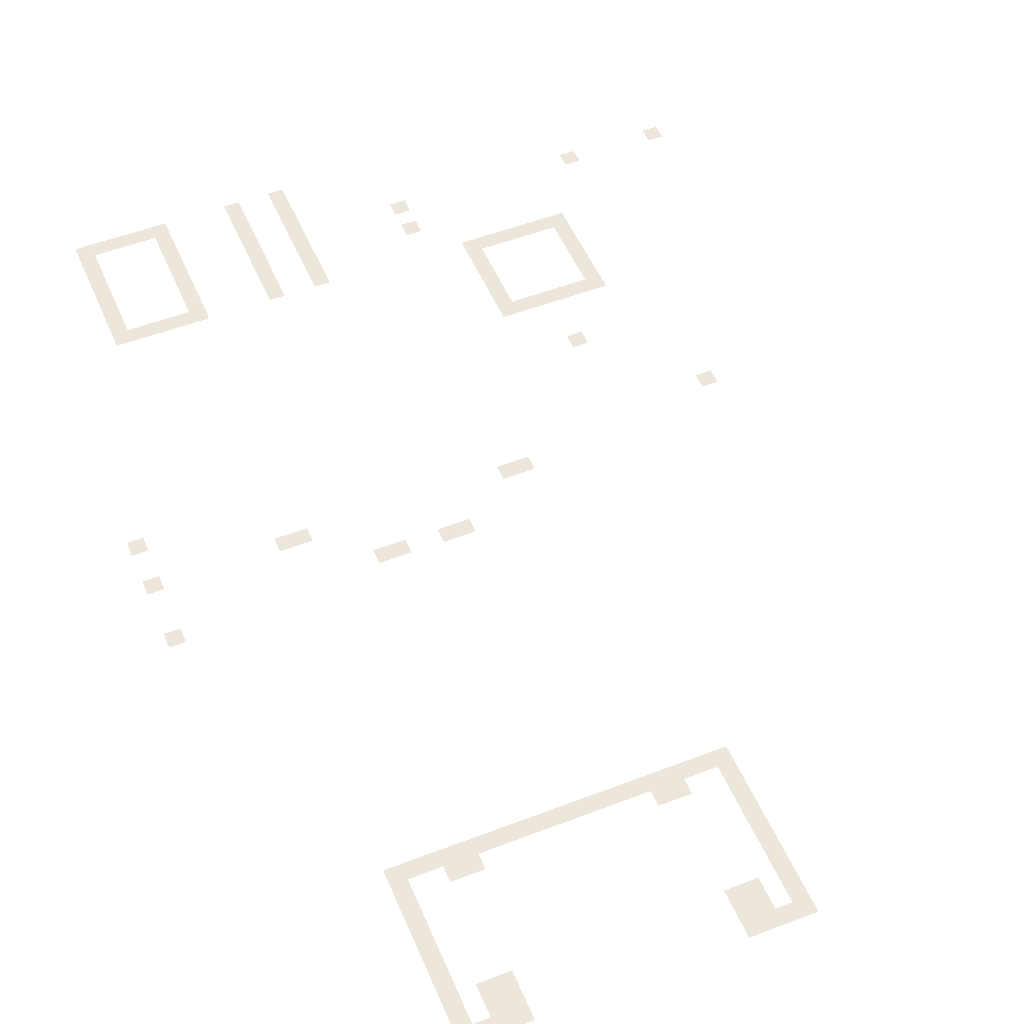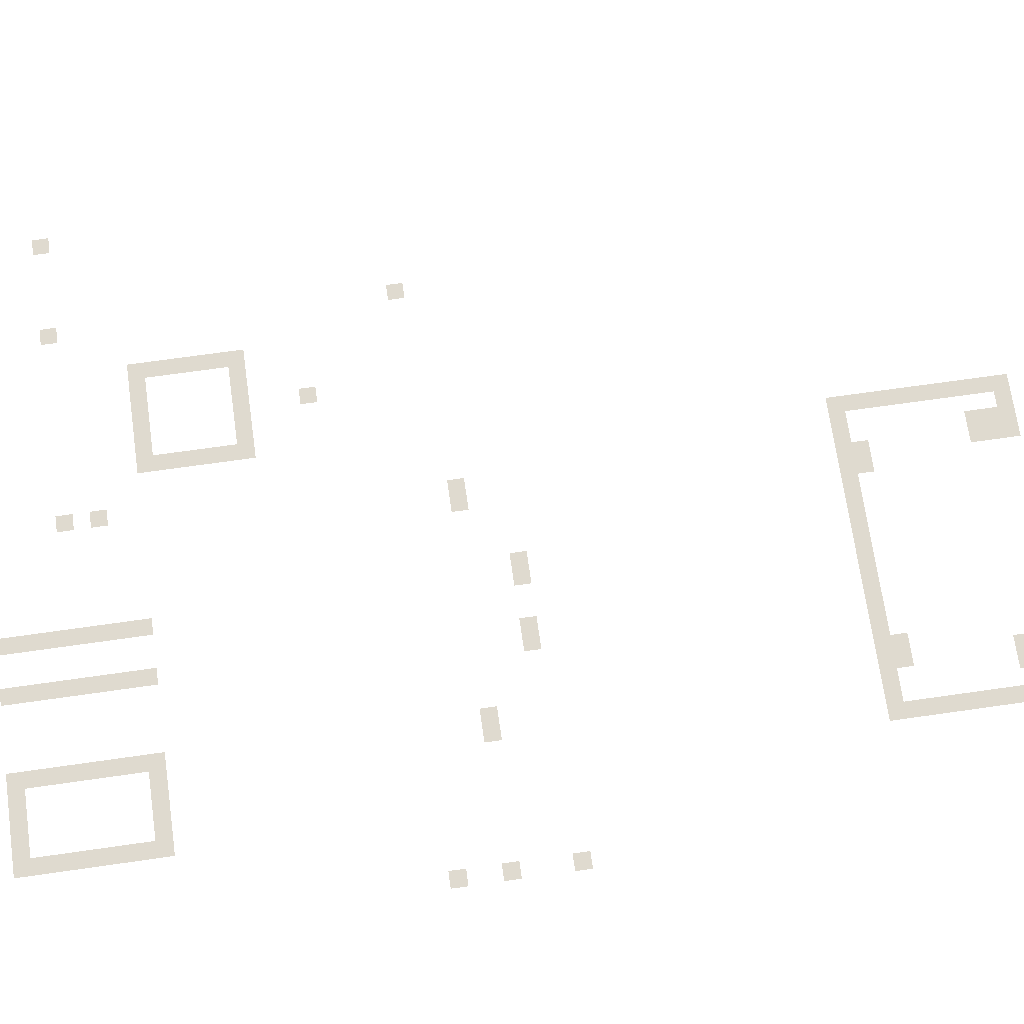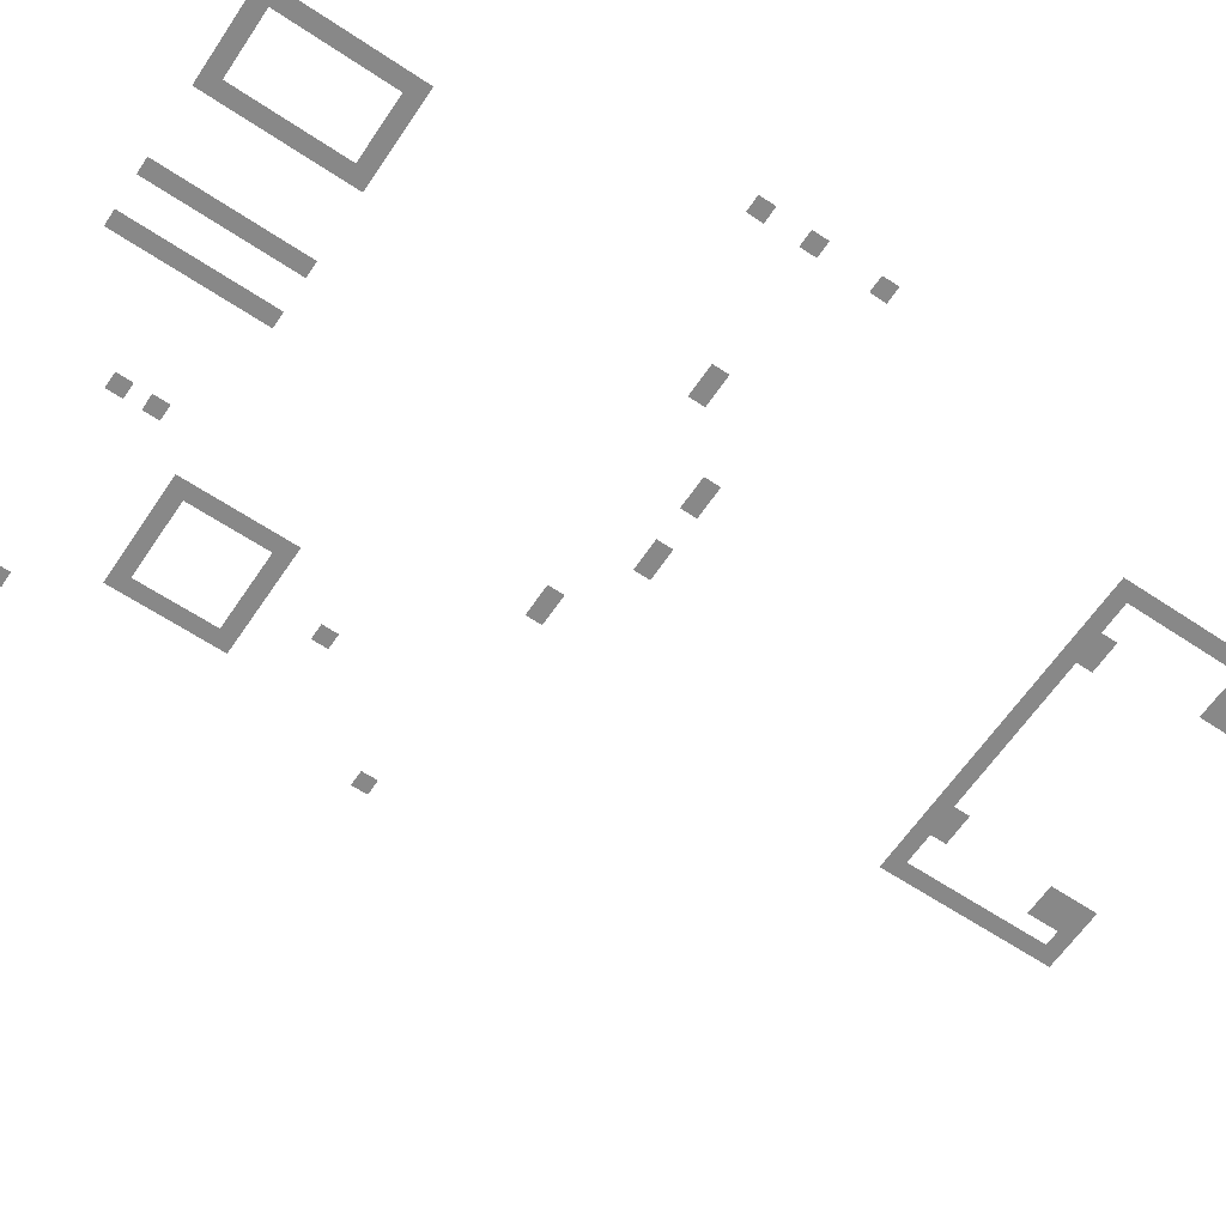
<metadata>
{"format":"obj","ext":"obj","renderer":"f3d","projection":"perspective","resolution":1024,"background":"white","views":[{"elev":51.8,"azim":157.3,"up":"+Z"},{"elev":70.6,"azim":81.9,"up":"+Z"},{"elev":-62.7,"azim":56.0,"up":"+Z"}]}
</metadata>
<code>
v -21 -29 0
v -22 -29 0
v -22 -28 0
v -21 -28 0
v -22 -29 0
v -23 -29 0
v -23 -28 0
v -22 -28 0
v -23 -29 0
v -24 -29 0
v -24 -28 0
v -23 -28 0
v -24 -29 0
v -25 -29 0
v -25 -28 0
v -24 -28 0
v -37 -29 0
v -38 -29 0
v -38 -28 0
v -37 -28 0
v -38 -29 0
v -39 -29 0
v -39 -28 0
v -38 -28 0
v -39 -29 0
v -40 -29 0
v -40 -28 0
v -39 -28 0
v -40 -29 0
v -41 -29 0
v -41 -28 0
v -40 -28 0
v -21 -30 0
v -22 -30 0
v -22 -29 0
v -21 -29 0
v -23 -30 0
v -24 -30 0
v -24 -29 0
v -23 -29 0
v -24 -30 0
v -25 -30 0
v -25 -29 0
v -24 -29 0
v -37 -30 0
v -38 -30 0
v -38 -29 0
v -37 -29 0
v -38 -30 0
v -39 -30 0
v -39 -29 0
v -38 -29 0
v -40 -30 0
v -41 -30 0
v -41 -29 0
v -40 -29 0
v -21 -31 0
v -22 -31 0
v -22 -30 0
v -21 -30 0
v -23 -31 0
v -24 -31 0
v -24 -30 0
v -23 -30 0
v -24 -31 0
v -25 -31 0
v -25 -30 0
v -24 -30 0
v -37 -31 0
v -38 -31 0
v -38 -30 0
v -37 -30 0
v -38 -31 0
v -39 -31 0
v -39 -30 0
v -38 -30 0
v -40 -31 0
v -41 -31 0
v -41 -30 0
v -40 -30 0
v -21 -32 0
v -22 -32 0
v -22 -31 0
v -21 -31 0
v -40 -32 0
v -41 -32 0
v -41 -31 0
v -40 -31 0
v -21 -33 0
v -22 -33 0
v -22 -32 0
v -21 -32 0
v -40 -33 0
v -41 -33 0
v -41 -32 0
v -40 -32 0
v -21 -34 0
v -22 -34 0
v -22 -33 0
v -21 -33 0
v -40 -34 0
v -41 -34 0
v -41 -33 0
v -40 -33 0
v -21 -35 0
v -22 -35 0
v -22 -34 0
v -21 -34 0
v -40 -35 0
v -41 -35 0
v -41 -34 0
v -40 -34 0
v -21 -36 0
v -22 -36 0
v -22 -35 0
v -21 -35 0
v -40 -36 0
v -41 -36 0
v -41 -35 0
v -40 -35 0
v -21 -37 0
v -22 -37 0
v -22 -36 0
v -21 -36 0
v -40 -37 0
v -41 -37 0
v -41 -36 0
v -40 -36 0
v -21 -38 0
v -22 -38 0
v -22 -37 0
v -21 -37 0
v -24 -38 0
v -25 -38 0
v -25 -37 0
v -24 -37 0
v -25 -38 0
v -26 -38 0
v -26 -37 0
v -25 -37 0
v -36 -38 0
v -37 -38 0
v -37 -37 0
v -36 -37 0
v -37 -38 0
v -38 -38 0
v -38 -37 0
v -37 -37 0
v -40 -38 0
v -41 -38 0
v -41 -37 0
v -40 -37 0
v -21 -39 0
v -22 -39 0
v -22 -38 0
v -21 -38 0
v -22 -39 0
v -23 -39 0
v -23 -38 0
v -22 -38 0
v -23 -39 0
v -24 -39 0
v -24 -38 0
v -23 -38 0
v -24 -39 0
v -25 -39 0
v -25 -38 0
v -24 -38 0
v -25 -39 0
v -26 -39 0
v -26 -38 0
v -25 -38 0
v -26 -39 0
v -27 -39 0
v -27 -38 0
v -26 -38 0
v -27 -39 0
v -28 -39 0
v -28 -38 0
v -27 -38 0
v -28 -39 0
v -29 -39 0
v -29 -38 0
v -28 -38 0
v -29 -39 0
v -30 -39 0
v -30 -38 0
v -29 -38 0
v -30 -39 0
v -31 -39 0
v -31 -38 0
v -30 -38 0
v -31 -39 0
v -32 -39 0
v -32 -38 0
v -31 -38 0
v -32 -39 0
v -33 -39 0
v -33 -38 0
v -32 -38 0
v -33 -39 0
v -34 -39 0
v -34 -38 0
v -33 -38 0
v -34 -39 0
v -35 -39 0
v -35 -38 0
v -34 -38 0
v -35 -39 0
v -36 -39 0
v -36 -38 0
v -35 -38 0
v -36 -39 0
v -37 -39 0
v -37 -38 0
v -36 -38 0
v -37 -39 0
v -38 -39 0
v -38 -38 0
v -37 -38 0
v -38 -39 0
v -39 -39 0
v -39 -38 0
v -38 -38 0
v -39 -39 0
v -40 -39 0
v -40 -38 0
v -39 -38 0
v -40 -39 0
v -41 -39 0
v -41 -38 0
v -40 -38 0
v -15 -58 0
v -16 -58 0
v -16 -57 0
v -15 -57 0
v -28 -59 0
v -29 -59 0
v -29 -58 0
v -28 -58 0
v -29 -59 0
v -30 -59 0
v -30 -58 0
v -29 -58 0
v -32 -59 0
v -33 -59 0
v -33 -58 0
v -32 -58 0
v -33 -59 0
v -34 -59 0
v -34 -58 0
v -33 -58 0
v -15 -62 0
v -16 -62 0
v -16 -61 0
v -15 -61 0
v -23 -62 0
v -24 -62 0
v -24 -61 0
v -23 -61 0
v -24 -62 0
v -25 -62 0
v -25 -61 0
v -24 -61 0
v -37 -62 0
v -38 -62 0
v -38 -61 0
v -37 -61 0
v -38 -62 0
v -39 -62 0
v -39 -61 0
v -38 -61 0
v -51 -64 0
v -52 -64 0
v -52 -63 0
v -51 -63 0
v -15 -65 0
v -16 -65 0
v -16 -64 0
v -15 -64 0
v -45 -70 0
v -46 -70 0
v -46 -69 0
v -45 -69 0
v -42 -74 0
v -43 -74 0
v -43 -73 0
v -42 -73 0
v -43 -74 0
v -44 -74 0
v -44 -73 0
v -43 -73 0
v -44 -74 0
v -45 -74 0
v -45 -73 0
v -44 -73 0
v -45 -74 0
v -46 -74 0
v -46 -73 0
v -45 -73 0
v -46 -74 0
v -47 -74 0
v -47 -73 0
v -46 -73 0
v -47 -74 0
v -48 -74 0
v -48 -73 0
v -47 -73 0
v -48 -74 0
v -49 -74 0
v -49 -73 0
v -48 -73 0
v -42 -75 0
v -43 -75 0
v -43 -74 0
v -42 -74 0
v -48 -75 0
v -49 -75 0
v -49 -74 0
v -48 -74 0
v -42 -76 0
v -43 -76 0
v -43 -75 0
v -42 -75 0
v -48 -76 0
v -49 -76 0
v -49 -75 0
v -48 -75 0
v -42 -77 0
v -43 -77 0
v -43 -76 0
v -42 -76 0
v -48 -77 0
v -49 -77 0
v -49 -76 0
v -48 -76 0
v -42 -78 0
v -43 -78 0
v -43 -77 0
v -42 -77 0
v -48 -78 0
v -49 -78 0
v -49 -77 0
v -48 -77 0
v -42 -79 0
v -43 -79 0
v -43 -78 0
v -42 -78 0
v -48 -79 0
v -49 -79 0
v -49 -78 0
v -48 -78 0
v -42 -80 0
v -43 -80 0
v -43 -79 0
v -42 -79 0
v -43 -80 0
v -44 -80 0
v -44 -79 0
v -43 -79 0
v -44 -80 0
v -45 -80 0
v -45 -79 0
v -44 -79 0
v -45 -80 0
v -46 -80 0
v -46 -79 0
v -45 -79 0
v -46 -80 0
v -47 -80 0
v -47 -79 0
v -46 -79 0
v -47 -80 0
v -48 -80 0
v -48 -79 0
v -47 -79 0
v -48 -80 0
v -49 -80 0
v -49 -79 0
v -48 -79 0
v -19 -81 0
v -20 -81 0
v -20 -80 0
v -19 -80 0
v -20 -81 0
v -21 -81 0
v -21 -80 0
v -20 -80 0
v -21 -81 0
v -22 -81 0
v -22 -80 0
v -21 -80 0
v -22 -81 0
v -23 -81 0
v -23 -80 0
v -22 -80 0
v -23 -81 0
v -24 -81 0
v -24 -80 0
v -23 -80 0
v -24 -81 0
v -25 -81 0
v -25 -80 0
v -24 -80 0
v -29 -81 0
v -30 -81 0
v -30 -80 0
v -29 -80 0
v -32 -81 0
v -33 -81 0
v -33 -80 0
v -32 -80 0
v -19 -82 0
v -20 -82 0
v -20 -81 0
v -19 -81 0
v -24 -82 0
v -25 -82 0
v -25 -81 0
v -24 -81 0
v -29 -82 0
v -30 -82 0
v -30 -81 0
v -29 -81 0
v -32 -82 0
v -33 -82 0
v -33 -81 0
v -32 -81 0
v -19 -83 0
v -20 -83 0
v -20 -82 0
v -19 -82 0
v -24 -83 0
v -25 -83 0
v -25 -82 0
v -24 -82 0
v -29 -83 0
v -30 -83 0
v -30 -82 0
v -29 -82 0
v -32 -83 0
v -33 -83 0
v -33 -82 0
v -32 -82 0
v -39 -83 0
v -40 -83 0
v -40 -82 0
v -39 -82 0
v -19 -84 0
v -20 -84 0
v -20 -83 0
v -19 -83 0
v -24 -84 0
v -25 -84 0
v -25 -83 0
v -24 -83 0
v -29 -84 0
v -30 -84 0
v -30 -83 0
v -29 -83 0
v -32 -84 0
v -33 -84 0
v -33 -83 0
v -32 -83 0
v -19 -85 0
v -20 -85 0
v -20 -84 0
v -19 -84 0
v -24 -85 0
v -25 -85 0
v -25 -84 0
v -24 -84 0
v -29 -85 0
v -30 -85 0
v -30 -84 0
v -29 -84 0
v -32 -85 0
v -33 -85 0
v -33 -84 0
v -32 -84 0
v -39 -85 0
v -40 -85 0
v -40 -84 0
v -39 -84 0
v -51 -85 0
v -52 -85 0
v -52 -84 0
v -51 -84 0
v -57 -85 0
v -58 -85 0
v -58 -84 0
v -57 -84 0
v -19 -86 0
v -20 -86 0
v -20 -85 0
v -19 -85 0
v -24 -86 0
v -25 -86 0
v -25 -85 0
v -24 -85 0
v -29 -86 0
v -30 -86 0
v -30 -85 0
v -29 -85 0
v -32 -86 0
v -33 -86 0
v -33 -85 0
v -32 -85 0
v -19 -87 0
v -20 -87 0
v -20 -86 0
v -19 -86 0
v -24 -87 0
v -25 -87 0
v -25 -86 0
v -24 -86 0
v -29 -87 0
v -30 -87 0
v -30 -86 0
v -29 -86 0
v -32 -87 0
v -33 -87 0
v -33 -86 0
v -32 -86 0
v -19 -88 0
v -20 -88 0
v -20 -87 0
v -19 -87 0
v -24 -88 0
v -25 -88 0
v -25 -87 0
v -24 -87 0
v -29 -88 0
v -30 -88 0
v -30 -87 0
v -29 -87 0
v -32 -88 0
v -33 -88 0
v -33 -87 0
v -32 -87 0
v -19 -89 0
v -20 -89 0
v -20 -88 0
v -19 -88 0
v -20 -89 0
v -21 -89 0
v -21 -88 0
v -20 -88 0
v -21 -89 0
v -22 -89 0
v -22 -88 0
v -21 -88 0
v -22 -89 0
v -23 -89 0
v -23 -88 0
v -22 -88 0
v -23 -89 0
v -24 -89 0
v -24 -88 0
v -23 -88 0
v -24 -89 0
v -25 -89 0
v -25 -88 0
v -24 -88 0
v -29 -89 0
v -30 -89 0
v -30 -88 0
v -29 -88 0
v -32 -89 0
v -33 -89 0
v -33 -88 0
v -32 -88 0
g killzone_mesh_0002
f 1 2 3 4
f 5 6 7 8
f 9 10 11 12
f 13 14 15 16
f 17 18 19 20
f 21 22 23 24
f 25 26 27 28
f 29 30 31 32
f 33 34 35 36
f 37 38 39 40
f 41 42 43 44
f 45 46 47 48
f 49 50 51 52
f 53 54 55 56
f 57 58 59 60
f 61 62 63 64
f 65 66 67 68
f 69 70 71 72
f 73 74 75 76
f 77 78 79 80
f 81 82 83 84
f 85 86 87 88
f 89 90 91 92
f 93 94 95 96
f 97 98 99 100
f 101 102 103 104
f 105 106 107 108
f 109 110 111 112
f 113 114 115 116
f 117 118 119 120
f 121 122 123 124
f 125 126 127 128
f 129 130 131 132
f 133 134 135 136
f 137 138 139 140
f 141 142 143 144
f 145 146 147 148
f 149 150 151 152
f 153 154 155 156
f 157 158 159 160
f 161 162 163 164
f 165 166 167 168
f 169 170 171 172
f 173 174 175 176
f 177 178 179 180
f 181 182 183 184
f 185 186 187 188
f 189 190 191 192
f 193 194 195 196
f 197 198 199 200
f 201 202 203 204
f 205 206 207 208
f 209 210 211 212
f 213 214 215 216
f 217 218 219 220
f 221 222 223 224
f 225 226 227 228
f 229 230 231 232
f 233 234 235 236
f 237 238 239 240
f 241 242 243 244
f 245 246 247 248
f 249 250 251 252
f 253 254 255 256
f 257 258 259 260
f 261 262 263 264
f 265 266 267 268
f 269 270 271 272
f 273 274 275 276
f 277 278 279 280
f 281 282 283 284
f 285 286 287 288
f 289 290 291 292
f 293 294 295 296
f 297 298 299 300
f 301 302 303 304
f 305 306 307 308
f 309 310 311 312
f 313 314 315 316
f 317 318 319 320
f 321 322 323 324
f 325 326 327 328
f 329 330 331 332
f 333 334 335 336
f 337 338 339 340
f 341 342 343 344
f 345 346 347 348
f 349 350 351 352
f 353 354 355 356
f 357 358 359 360
f 361 362 363 364
f 365 366 367 368
f 369 370 371 372
f 373 374 375 376
f 377 378 379 380
f 381 382 383 384
f 385 386 387 388
f 389 390 391 392
f 393 394 395 396
f 397 398 399 400
f 401 402 403 404
f 405 406 407 408
f 409 410 411 412
f 413 414 415 416
f 417 418 419 420
f 421 422 423 424
f 425 426 427 428
f 429 430 431 432
f 433 434 435 436
f 437 438 439 440
f 441 442 443 444
f 445 446 447 448
f 449 450 451 452
f 453 454 455 456
f 457 458 459 460
f 461 462 463 464
f 465 466 467 468
f 469 470 471 472
f 473 474 475 476
f 477 478 479 480
f 481 482 483 484
f 485 486 487 488
f 489 490 491 492
f 493 494 495 496
f 497 498 499 500
f 501 502 503 504
f 505 506 507 508
f 509 510 511 512
f 513 514 515 516
f 517 518 519 520
f 521 522 523 524
f 525 526 527 528
f 529 530 531 532
f 533 534 535 536
f 537 538 539 540
f 541 542 543 544
f 545 546 547 548
f 549 550 551 552
f 553 554 555 556
f 557 558 559 560
f 561 562 563 564
f 565 566 567 568
f 569 570 571 572

</code>
